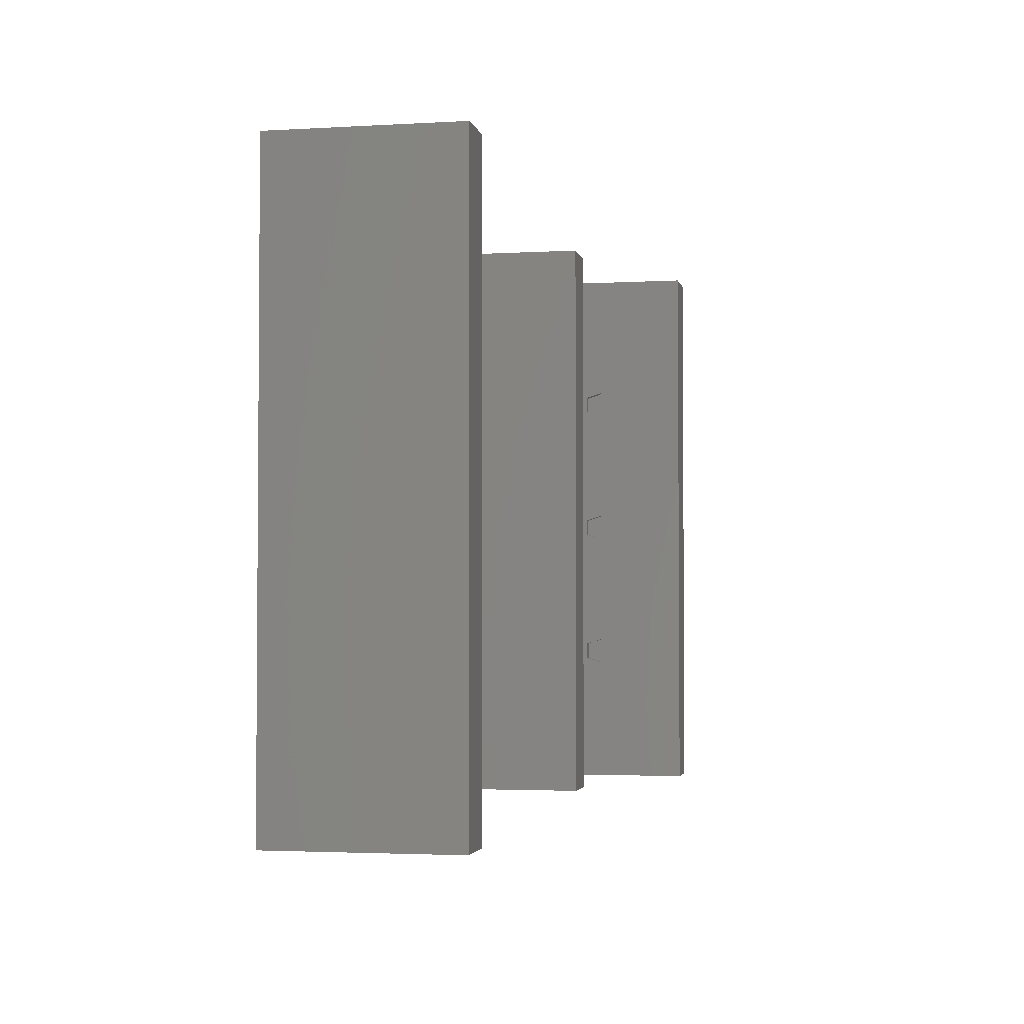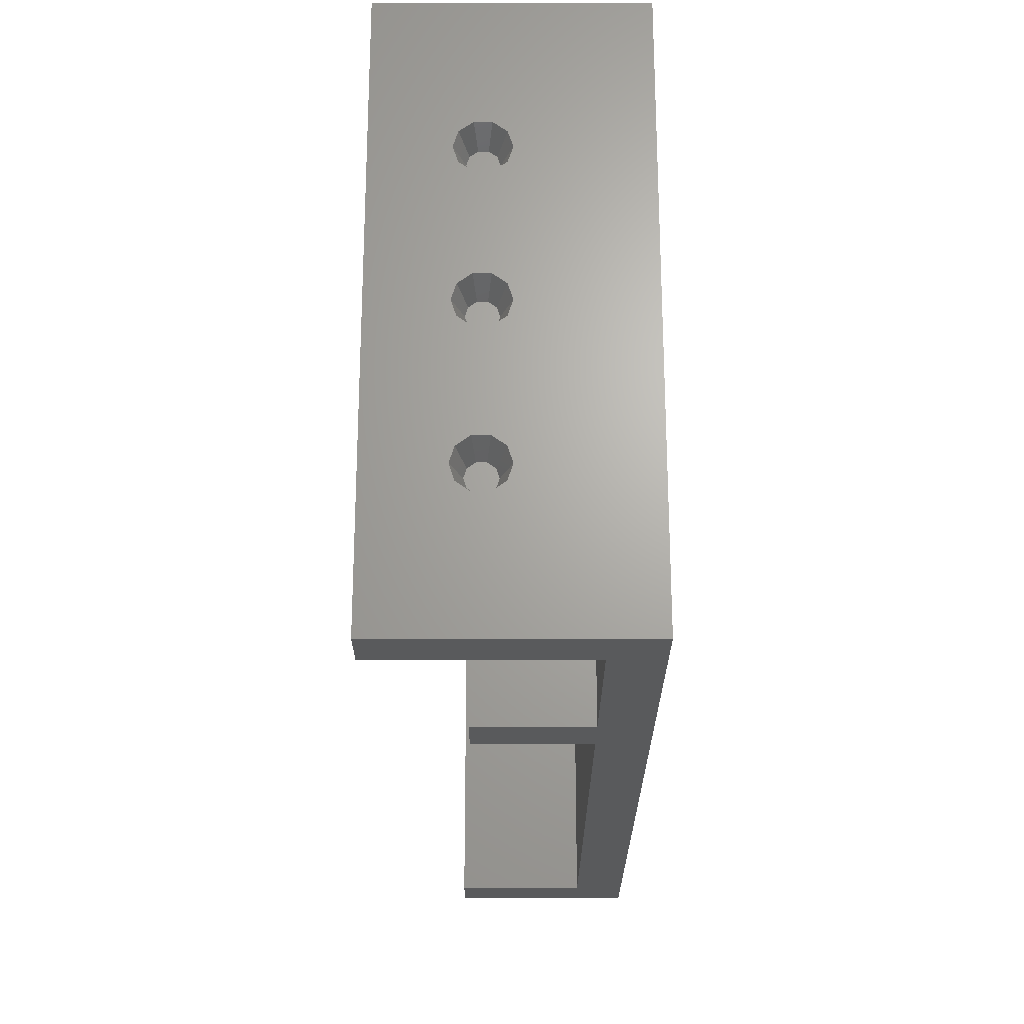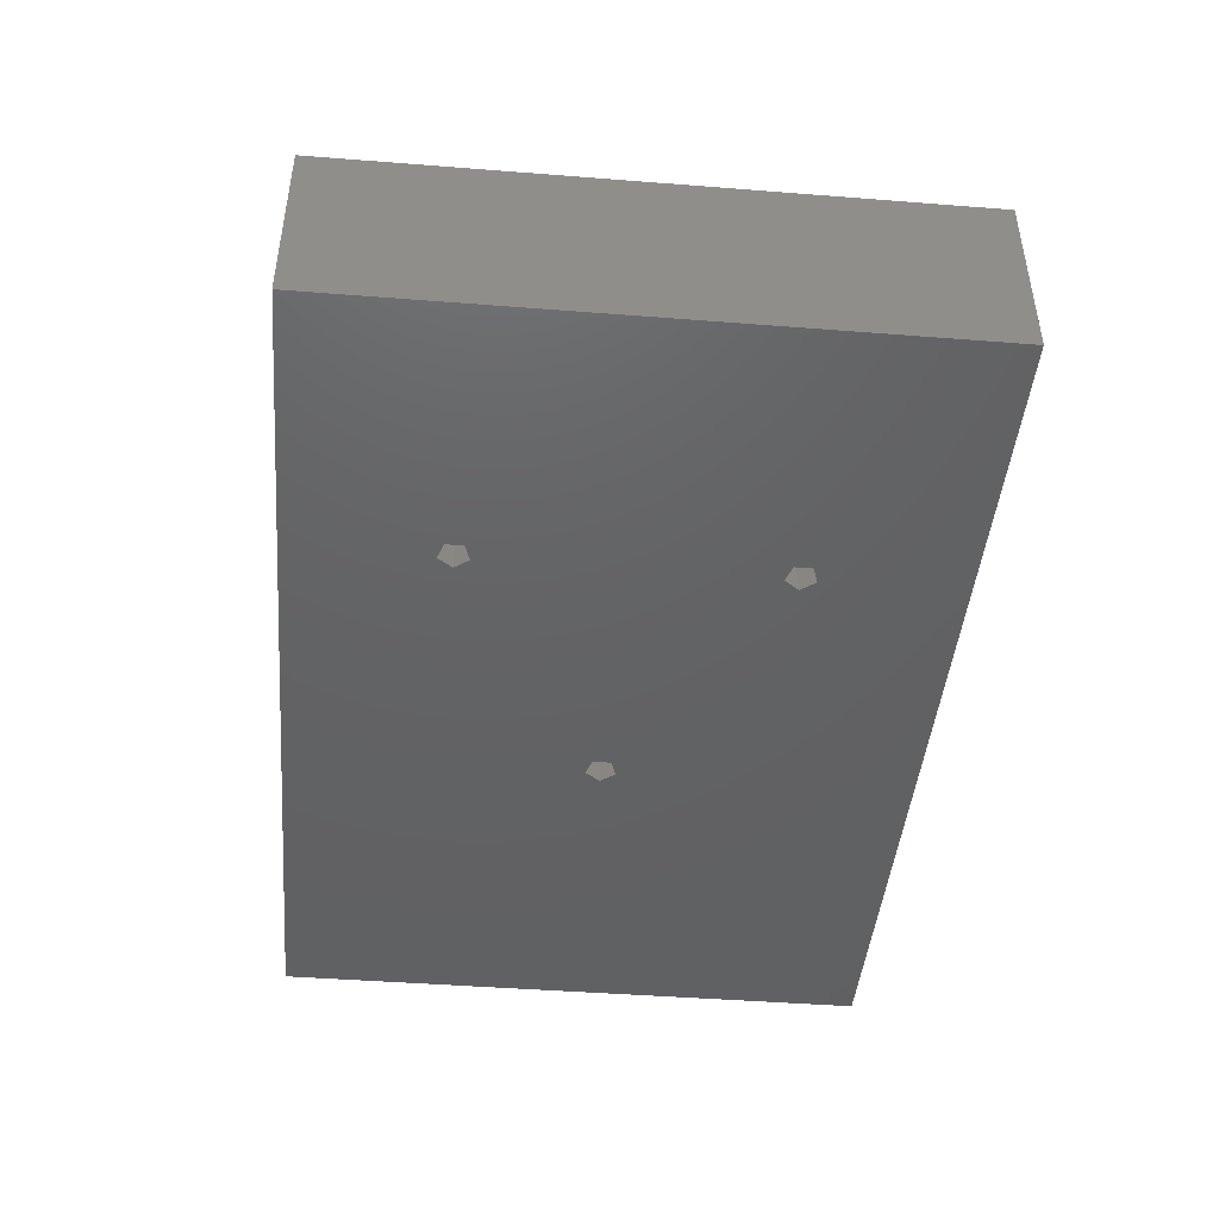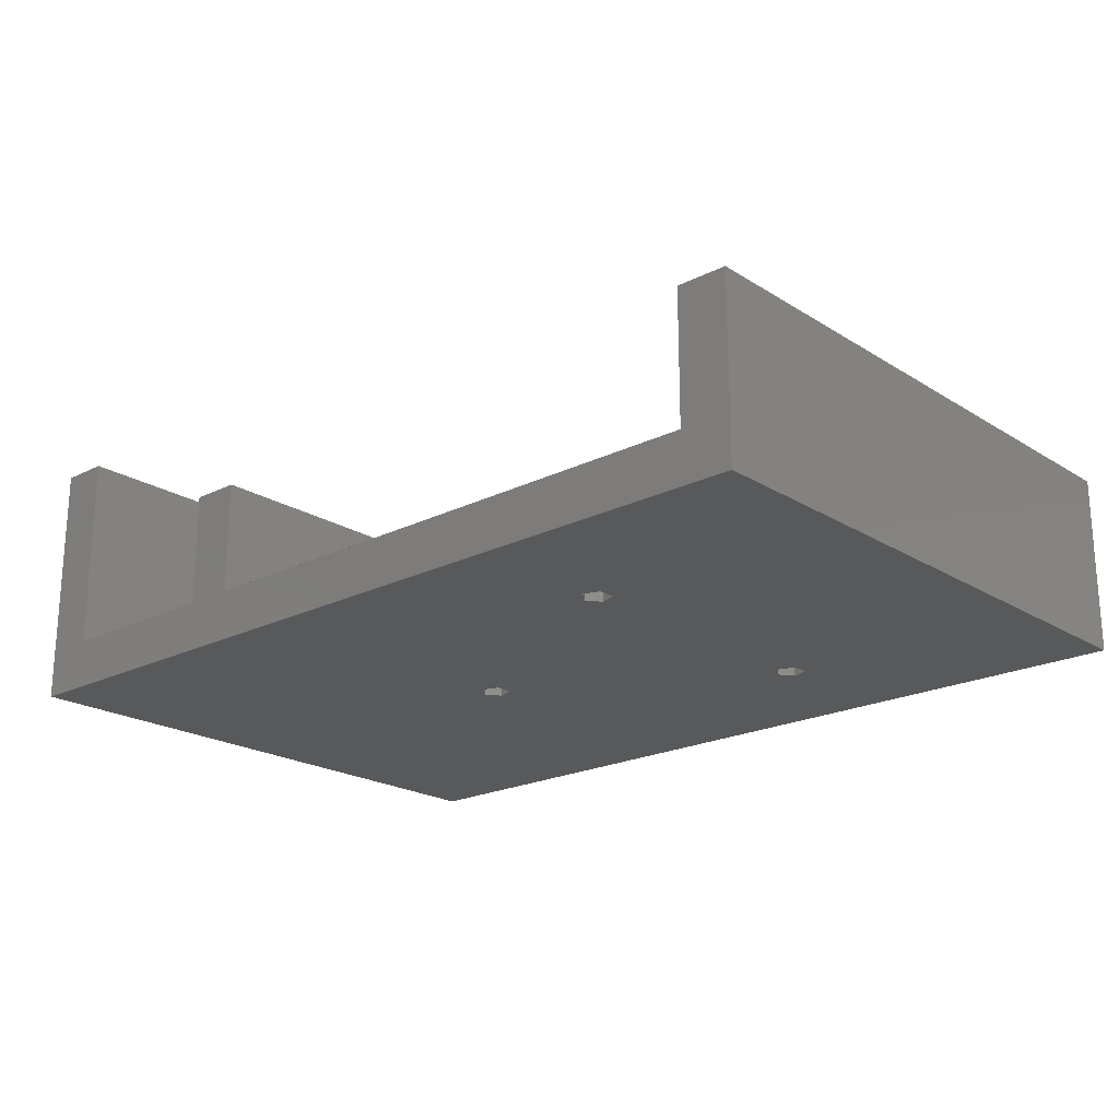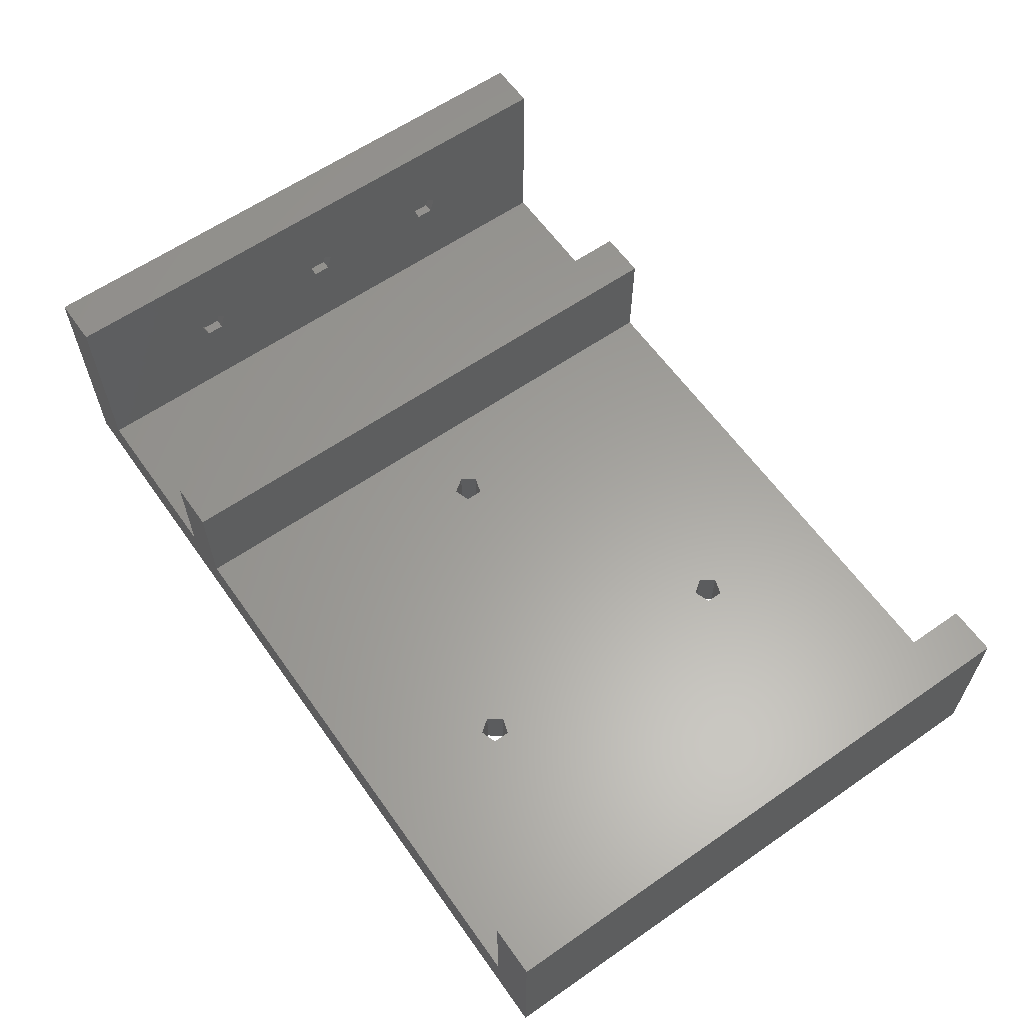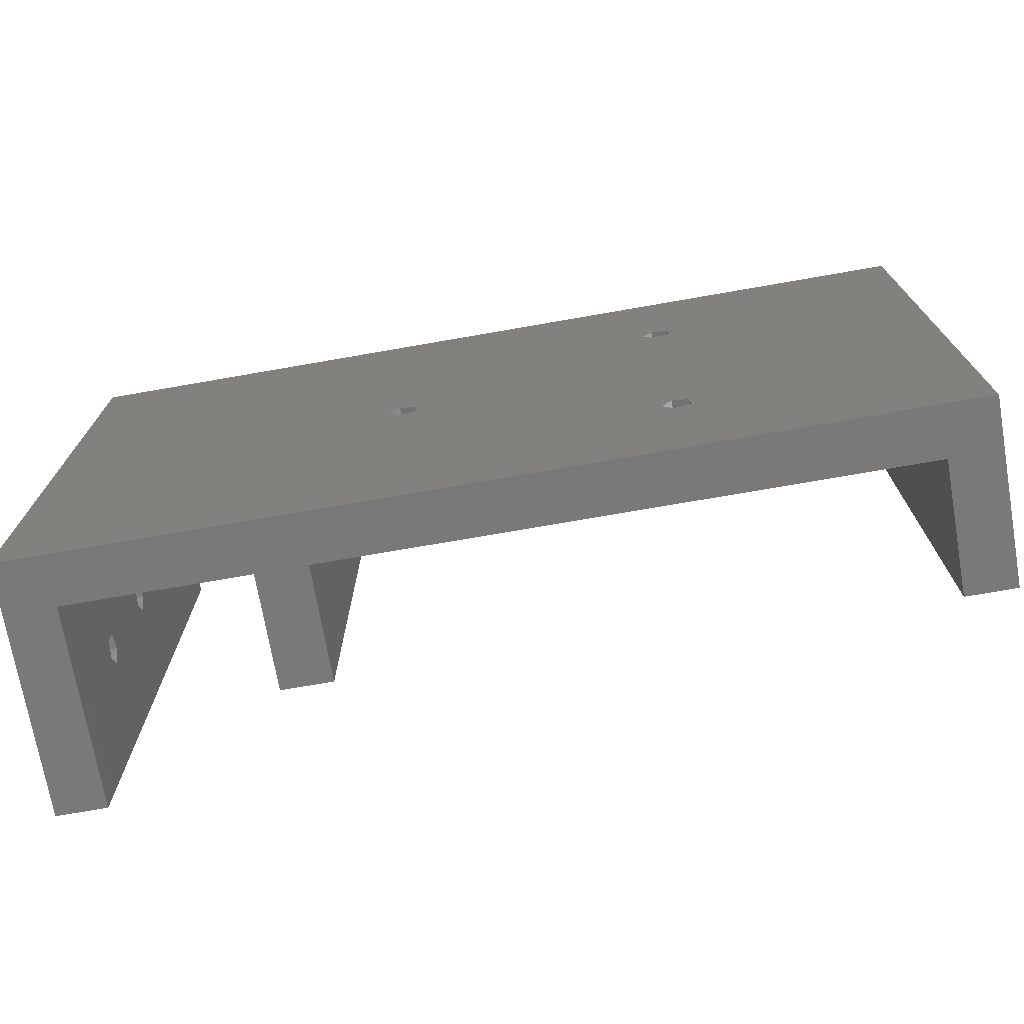
<metadata>
{"format":"stl","ext":"stl","renderer":"f3d","projection":"perspective","resolution":1024,"background":"white","views":[{"elev":-2.8,"azim":-78.6,"up":"+Y"},{"elev":-23.2,"azim":90.0,"up":"+Y"},{"elev":-44.6,"azim":-95.2,"up":"+Z"},{"elev":-20.9,"azim":-138.1,"up":"+Z"},{"elev":61.2,"azim":-125.2,"up":"+Z"},{"elev":-72.6,"azim":-170.1,"up":"+Y"}]}
</metadata>
<code>
# stl→obj: 168 verts, 344 faces
v -64.21 15.88 1.426e-14
v -90 0 1.998e-14
v 0 60 0
v -64.21 44.12 1.426e-14
v -90 60 1.998e-14
v -62.54 13.57 1.389e-14
v -64.21 14.12 1.426e-14
v 0 0 0
v -62.54 16.43 1.389e-14
v -61.5 15 1.366e-14
v -37.21 30.88 8.263e-15
v -37.21 29.12 8.263e-15
v -35.54 28.57 7.891e-15
v -34.5 30 7.661e-15
v -35.54 31.43 7.891e-15
v -61.5 45 1.366e-14
v -62.54 43.57 1.389e-14
v -64.21 45.88 1.426e-14
v -62.54 46.43 1.389e-14
v -5 0 5
v 5.551e-15 0 25
v -28 0 16.3
v -28 0 5
v -23 0 16.3
v -23 0 5
v -85 0 5
v -85 0 18
v -90 0 18
v -5 0 25
v 2.764e-15 15.22 12.45
v 2.859e-15 16.54 12.88
v 2.748e-15 15 12.38
v 2.843e-15 13.68 12.8
v 2.859e-15 13.46 12.88
v 3.109e-15 12.64 14
v 3.151e-15 12.5 14.19
v 2.764e-15 30.22 12.45
v 2.748e-15 30 12.38
v 3.151e-15 17.5 14.19
v 2.901e-15 16.68 13.06
v 3.511e-15 12.5 15.81
v 3.761e-15 13.32 16.94
v 3.802e-15 13.46 17.12
v 3.898e-15 14.78 17.55
v 3.511e-15 17.5 15.81
v 3.914e-15 15 17.62
v 2.859e-15 28.46 12.88
v 3.802e-15 16.54 17.12
v 3.818e-15 16.32 17.2
v 3.552e-15 17.36 16
v 2.859e-15 31.54 12.88
v 2.843e-15 28.68 12.8
v 3.914e-15 30 17.62
v 3.818e-15 31.32 17.2
v 5.551e-15 60 25
v 3.151e-15 27.5 14.19
v 3.109e-15 27.64 14
v 3.511e-15 27.5 15.81
v 3.761e-15 28.32 16.94
v 3.802e-15 28.46 17.12
v 3.802e-15 31.54 17.12
v 3.552e-15 32.36 16
v 3.898e-15 29.78 17.55
v 3.802e-15 46.54 17.12
v 3.552e-15 47.36 16
v 3.511e-15 32.5 15.81
v 3.151e-15 32.5 14.19
v 2.901e-15 31.68 13.06
v 2.748e-15 45 12.38
v 2.843e-15 43.68 12.8
v 2.859e-15 46.54 12.88
v 2.764e-15 45.22 12.45
v 3.802e-15 43.46 17.12
v 3.898e-15 44.78 17.55
v 2.859e-15 43.46 12.88
v 3.109e-15 42.64 14
v 3.151e-15 42.5 14.19
v 3.511e-15 47.5 15.81
v 3.511e-15 42.5 15.81
v 3.761e-15 43.32 16.94
v 3.914e-15 45 17.62
v 3.818e-15 46.32 17.2
v 3.151e-15 47.5 14.19
v 2.901e-15 46.68 13.06
v -85 60 18
v -90 60 18
v -85 60 5
v -28 60 5
v -5 60 25
v -5 60 5
v -23 60 5
v -23 60 16.3
v -28 60 16.3
v -64.21 14.12 5
v -62.54 13.57 5
v -64.21 15.88 5
v -62.54 16.43 5
v -61.5 15 5
v -37.21 30.88 5
v -37.21 29.12 5
v -35.54 28.57 5
v -35.54 31.43 5
v -34.5 30 5
v -64.21 44.12 5
v -62.54 43.57 5
v -64.21 45.88 5
v -62.54 46.43 5
v -61.5 45 5
v -5 30 16.5
v -5 14.12 13.79
v -5 13.57 15.46
v -5 15 16.5
v -5 15.88 13.79
v -5 29.12 13.79
v -5 28.57 15.46
v -5 16.43 15.46
v -5 31.43 15.46
v -5 30.88 13.79
v -5 45 16.5
v -5 46.43 15.46
v -5 45.88 13.79
v -5 44.12 13.79
v -5 43.57 15.46
v -3 15.88 13.79
v -3 15 13.5
v -3 16.43 14.54
v -3 16.43 15.46
v -3 15.88 16.21
v -3 15 16.5
v -3 14.12 16.21
v -3 13.57 15.46
v -3 13.57 14.54
v -3 14.12 13.79
v -3 30.88 13.79
v -3 30 13.5
v -3 31.43 14.54
v -3 31.43 15.46
v -3 30.88 16.21
v -3 30 16.5
v -3 29.12 16.21
v -3 28.57 15.46
v -3 28.57 14.54
v -3 29.12 13.79
v -3 45.88 13.79
v -3 45 13.5
v -3 46.43 14.54
v -3 46.43 15.46
v -3 45.88 16.21
v -3 45 16.5
v -3 44.12 16.21
v -3 43.57 15.46
v -3 43.57 14.54
v -3 44.12 13.79
v -4 13.57 15.46
v -4 14.12 13.79
v -4 15.88 13.79
v -4 15 16.5
v -4 16.43 15.46
v -4 28.57 15.46
v -4 29.12 13.79
v -4 30.88 13.79
v -4 30 16.5
v -4 31.43 15.46
v -4 43.57 15.46
v -4 44.12 13.79
v -4 45.88 13.79
v -4 45 16.5
v -4 46.43 15.46
f 1 2 3
f 4 2 5
f 6 2 7
f 8 2 6
f 9 3 10
f 11 10 3
f 10 8 6
f 12 10 11
f 9 1 3
f 8 10 12
f 8 12 13
f 8 13 3
f 13 14 3
f 15 3 14
f 16 3 17
f 15 11 3
f 17 2 4
f 18 4 5
f 3 2 17
f 18 5 19
f 3 16 19
f 3 19 5
f 7 2 1
f 20 8 21
f 2 8 20
f 22 23 24
f 2 20 25
f 23 26 2
f 23 25 24
f 2 25 23
f 27 2 26
f 28 2 27
f 29 20 21
f 30 8 3
f 31 30 3
f 32 8 30
f 33 8 32
f 34 8 33
f 21 8 34
f 21 35 36
f 37 38 3
f 39 40 3
f 21 41 42
f 21 42 43
f 21 43 44
f 45 39 3
f 21 44 46
f 47 21 48
f 21 46 49
f 47 48 3
f 21 49 48
f 50 45 3
f 40 31 3
f 51 37 3
f 38 52 3
f 53 54 55
f 52 47 3
f 56 21 57
f 58 21 56
f 59 21 58
f 60 21 59
f 61 62 55
f 63 21 60
f 64 65 55
f 53 21 63
f 55 21 53
f 62 66 55
f 55 54 61
f 66 67 55
f 68 51 55
f 69 70 51
f 55 67 68
f 69 51 3
f 71 72 3
f 72 69 3
f 73 74 55
f 75 51 70
f 76 51 75
f 77 51 76
f 65 78 55
f 79 51 77
f 80 51 79
f 73 51 80
f 81 82 55
f 55 51 73
f 55 74 81
f 78 83 55
f 55 82 64
f 55 83 3
f 83 84 3
f 84 71 3
f 34 35 21
f 36 41 21
f 48 50 3
f 47 57 21
f 85 5 86
f 87 5 85
f 3 5 88
f 89 55 90
f 91 88 92
f 88 93 92
f 3 88 91
f 3 91 90
f 3 90 55
f 88 5 87
f 2 28 5
f 5 28 86
f 94 95 7
f 7 95 6
f 1 96 94
f 7 1 94
f 9 97 96
f 1 9 96
f 97 9 98
f 98 9 10
f 98 10 95
f 95 10 6
f 11 99 100
f 12 11 100
f 100 101 12
f 12 101 13
f 15 102 99
f 11 15 99
f 102 15 103
f 103 15 14
f 103 14 101
f 101 14 13
f 104 105 4
f 4 105 17
f 18 106 104
f 4 18 104
f 19 107 106
f 18 19 106
f 107 19 108
f 108 19 16
f 108 16 105
f 105 16 17
f 86 28 27
f 85 86 27
f 27 26 87
f 85 27 87
f 103 23 88
f 105 26 88
f 98 95 88
f 26 23 95
f 99 102 88
f 26 95 94
f 26 96 88
f 26 94 96
f 96 97 88
f 104 106 87
f 95 23 101
f 102 103 88
f 95 101 100
f 95 99 88
f 95 100 99
f 101 23 103
f 108 105 88
f 104 26 105
f 87 26 104
f 87 106 88
f 106 107 88
f 107 108 88
f 97 98 88
f 23 22 88
f 88 22 93
f 93 22 24
f 92 93 24
f 24 25 91
f 92 24 91
f 25 20 90
f 91 25 90
f 109 29 89
f 20 29 110
f 20 110 90
f 111 29 112
f 110 113 90
f 114 29 115
f 113 116 90
f 116 112 90
f 112 29 114
f 112 114 90
f 117 90 118
f 114 118 90
f 115 29 109
f 119 117 89
f 117 109 89
f 120 89 121
f 90 117 122
f 90 122 121
f 90 121 89
f 123 117 119
f 120 119 89
f 122 117 123
f 110 29 111
f 29 21 55
f 89 29 55
f 30 124 125
f 32 30 125
f 31 124 30
f 40 126 124
f 31 40 124
f 39 126 40
f 45 127 126
f 39 45 126
f 45 50 128
f 127 45 128
f 48 128 50
f 49 129 48
f 48 129 128
f 49 46 129
f 46 44 129
f 129 44 130
f 44 43 130
f 43 42 130
f 130 42 131
f 42 41 131
f 131 41 132
f 132 41 36
f 36 35 132
f 132 35 133
f 133 35 34
f 125 133 34
f 33 125 34
f 125 33 32
f 51 134 37
f 37 134 135
f 38 37 135
f 68 136 134
f 51 68 134
f 67 136 68
f 66 137 136
f 67 66 136
f 66 62 138
f 137 66 138
f 61 138 62
f 54 139 61
f 61 139 138
f 54 53 139
f 53 63 139
f 139 63 140
f 63 60 140
f 60 59 140
f 140 59 141
f 59 58 141
f 141 58 142
f 142 58 56
f 56 57 142
f 142 57 143
f 143 57 47
f 135 143 47
f 52 135 47
f 135 52 38
f 72 144 145
f 69 72 145
f 71 144 72
f 84 146 144
f 71 84 144
f 83 146 84
f 78 147 146
f 83 78 146
f 78 65 148
f 147 78 148
f 64 148 65
f 82 149 64
f 64 149 148
f 82 81 149
f 81 74 149
f 149 74 150
f 74 73 150
f 73 80 150
f 150 80 151
f 80 79 151
f 151 79 152
f 152 79 77
f 77 76 152
f 152 76 153
f 153 76 75
f 145 153 75
f 70 145 75
f 145 70 69
f 111 154 110
f 110 154 155
f 156 113 110
f 155 156 110
f 112 157 111
f 111 157 154
f 112 116 157
f 157 116 158
f 158 116 113
f 156 158 113
f 115 159 114
f 114 159 160
f 161 118 114
f 160 161 114
f 109 162 115
f 115 162 159
f 109 117 162
f 162 117 163
f 163 117 118
f 161 163 118
f 123 164 122
f 122 164 165
f 166 121 122
f 165 166 122
f 119 167 123
f 123 167 164
f 119 120 167
f 167 120 168
f 168 120 121
f 166 168 121
f 124 126 127
f 129 124 128
f 128 124 127
f 130 124 129
f 131 124 130
f 132 124 131
f 133 124 132
f 125 124 133
f 134 136 137
f 139 134 138
f 138 134 137
f 140 134 139
f 141 134 140
f 142 134 141
f 143 134 142
f 135 134 143
f 144 146 147
f 149 144 148
f 148 144 147
f 150 144 149
f 151 144 150
f 152 144 151
f 153 144 152
f 145 144 153
f 157 158 154
f 154 158 156
f 154 156 155
f 162 163 159
f 159 163 161
f 159 161 160
f 167 168 164
f 164 168 166
f 164 166 165

</code>
